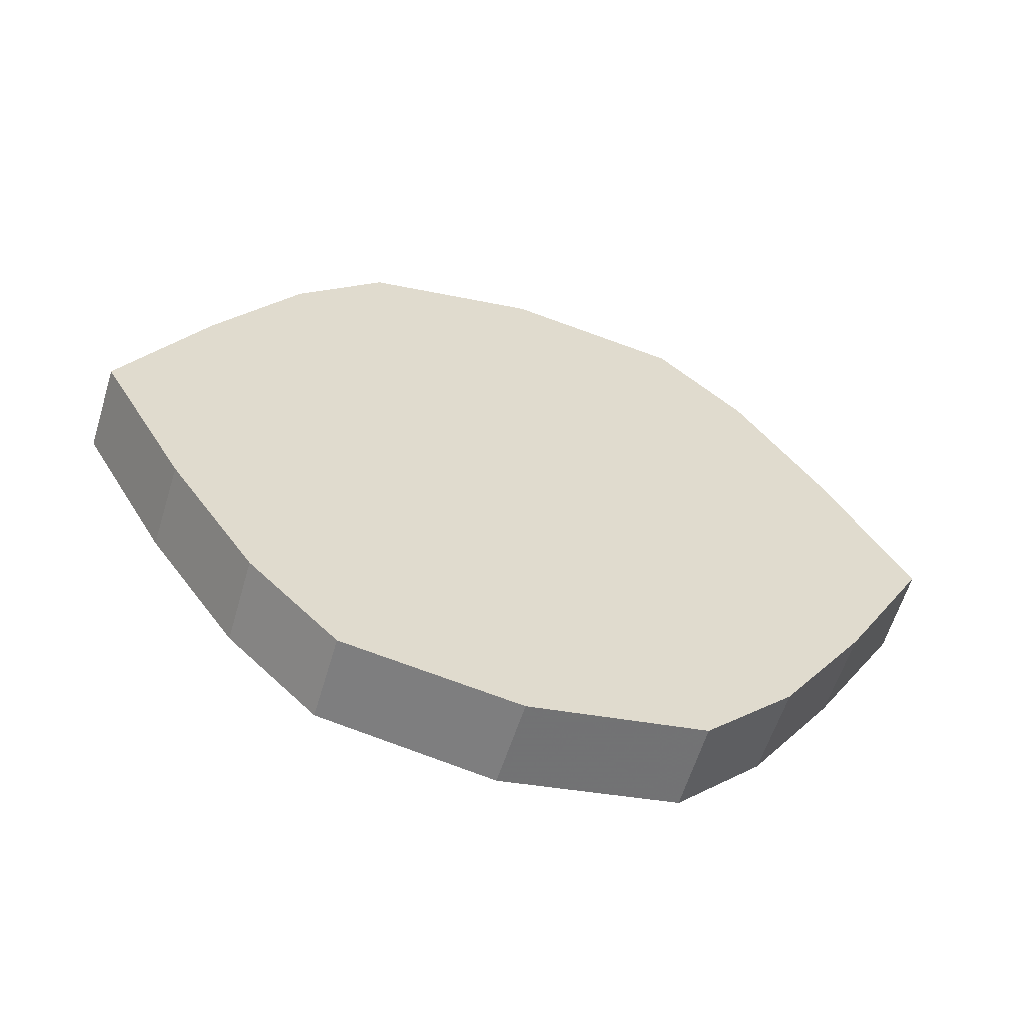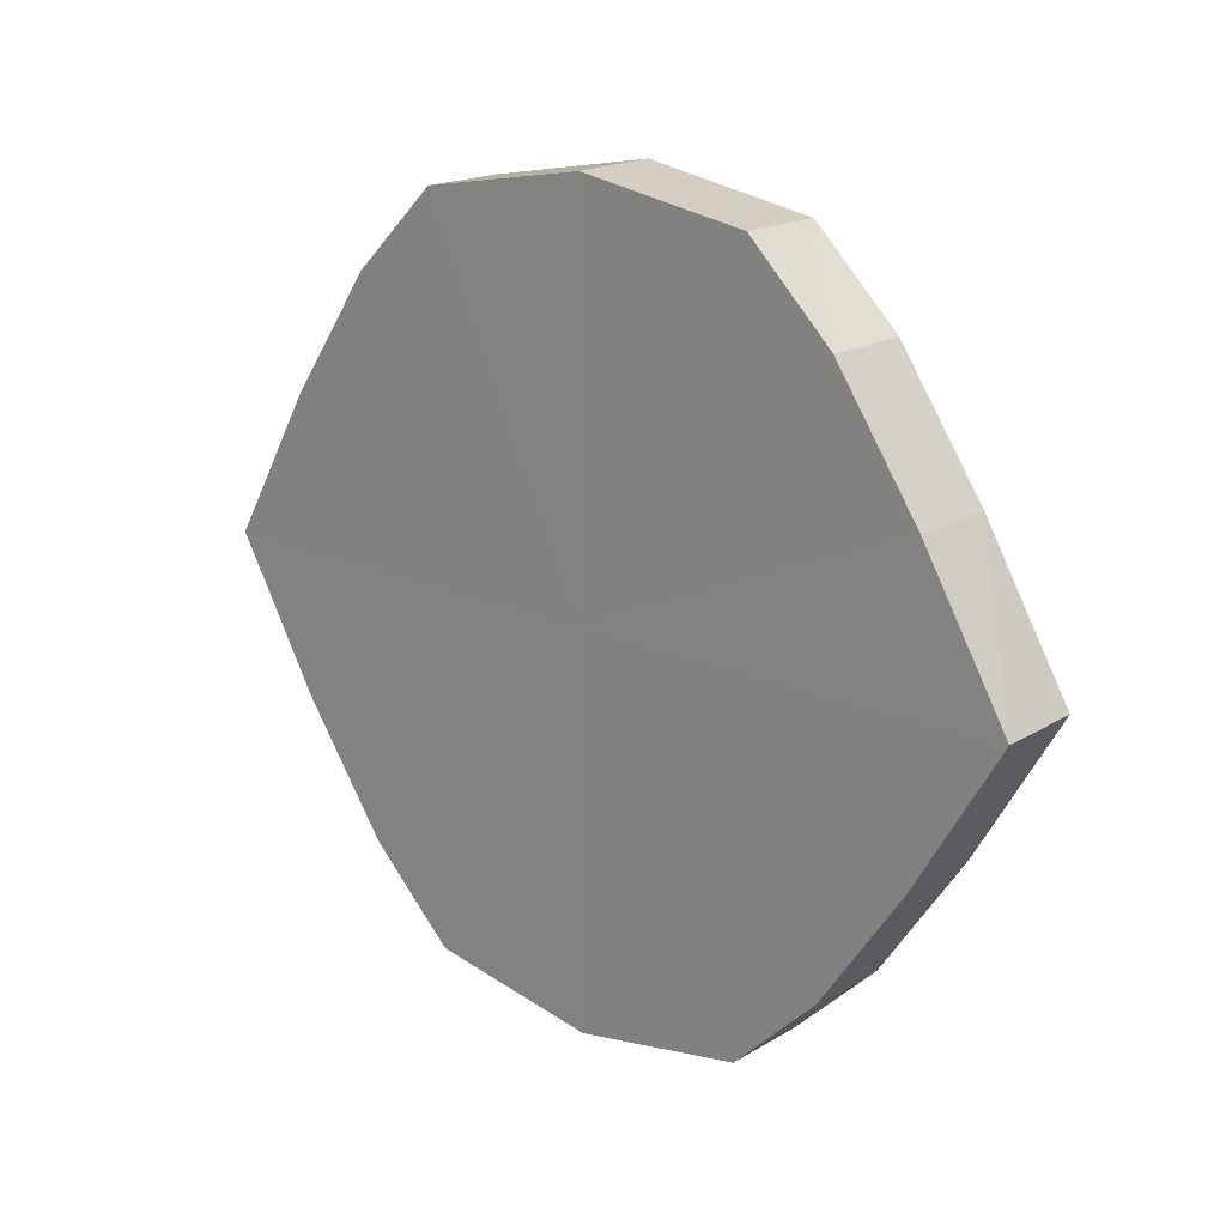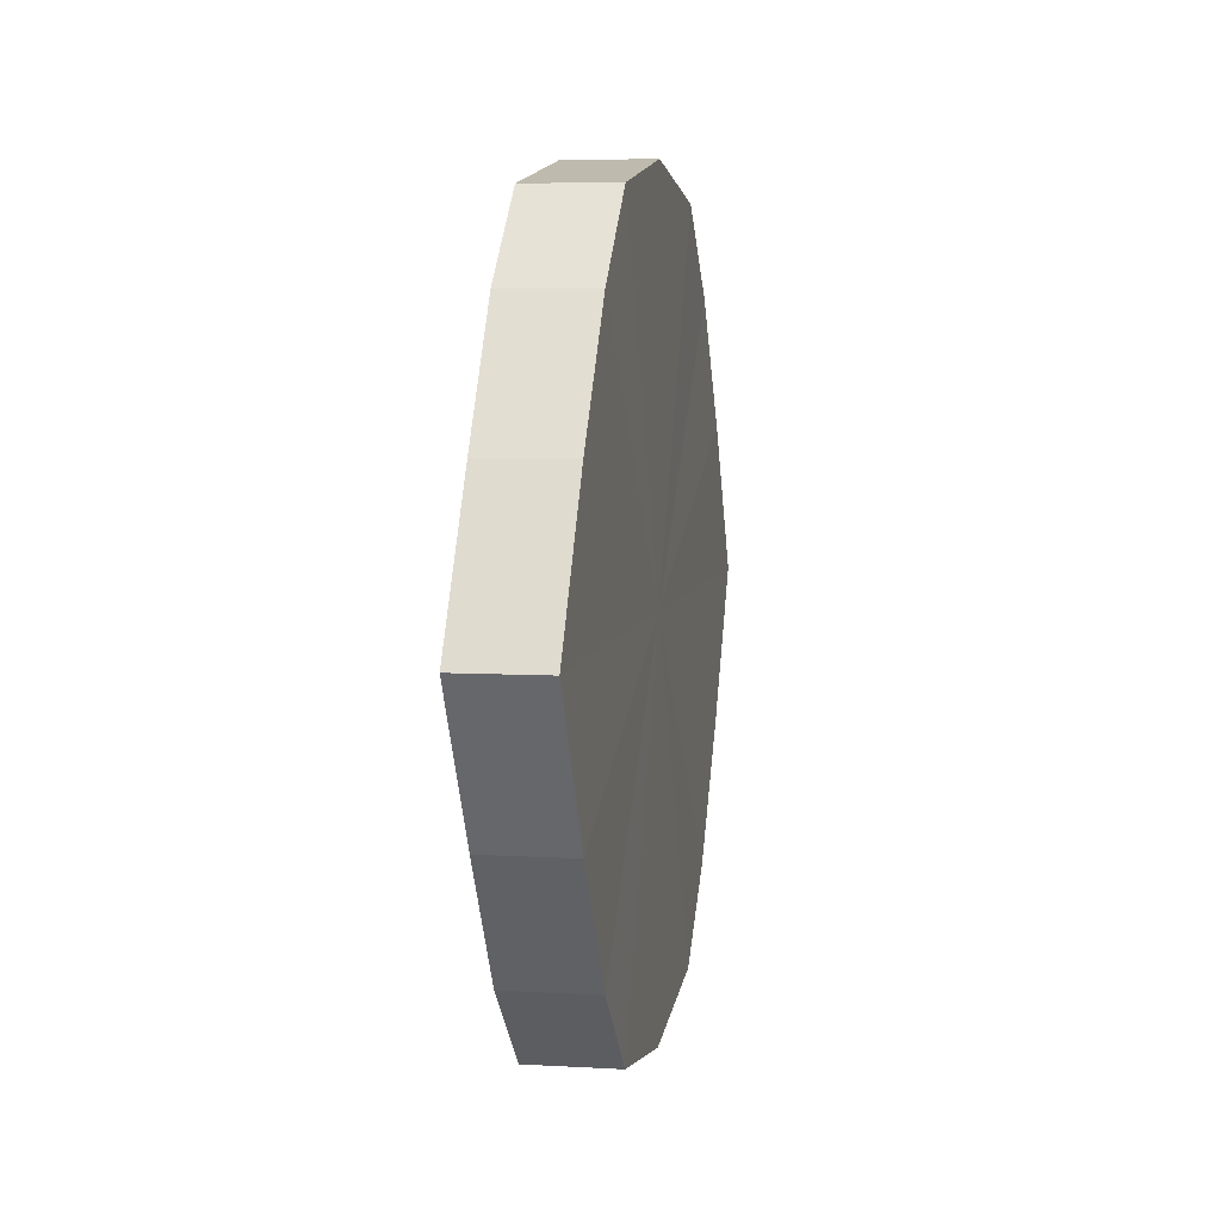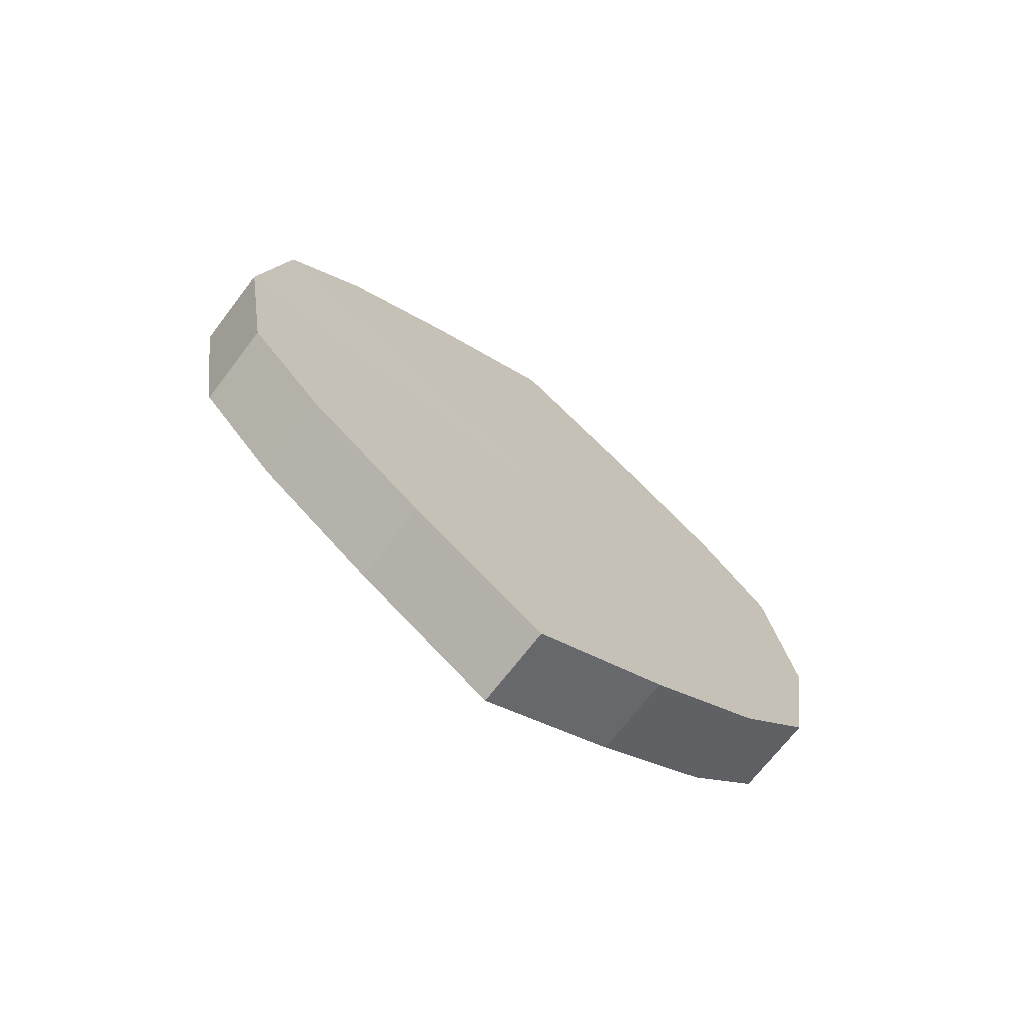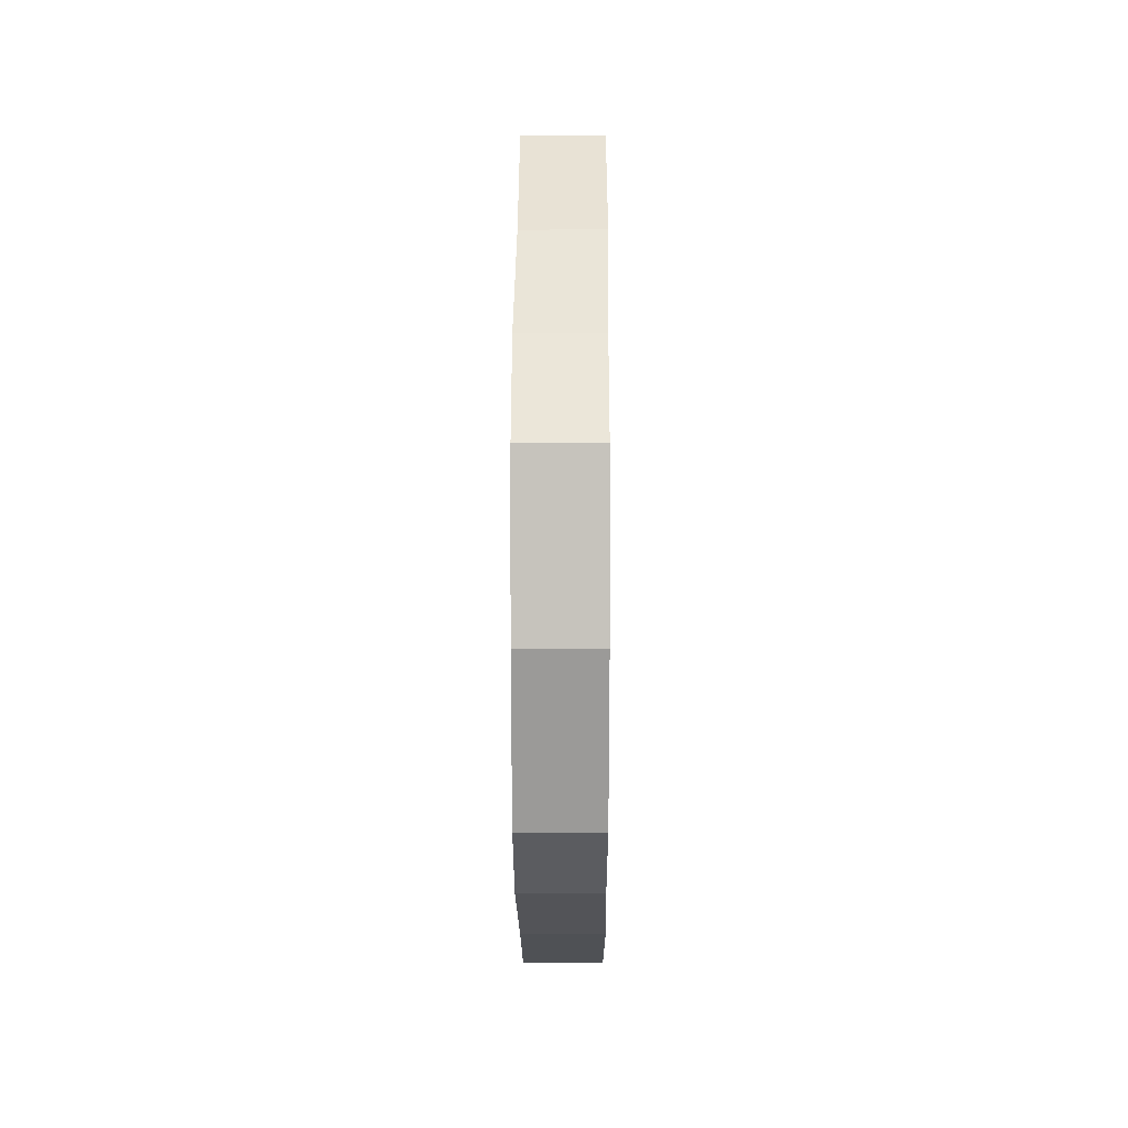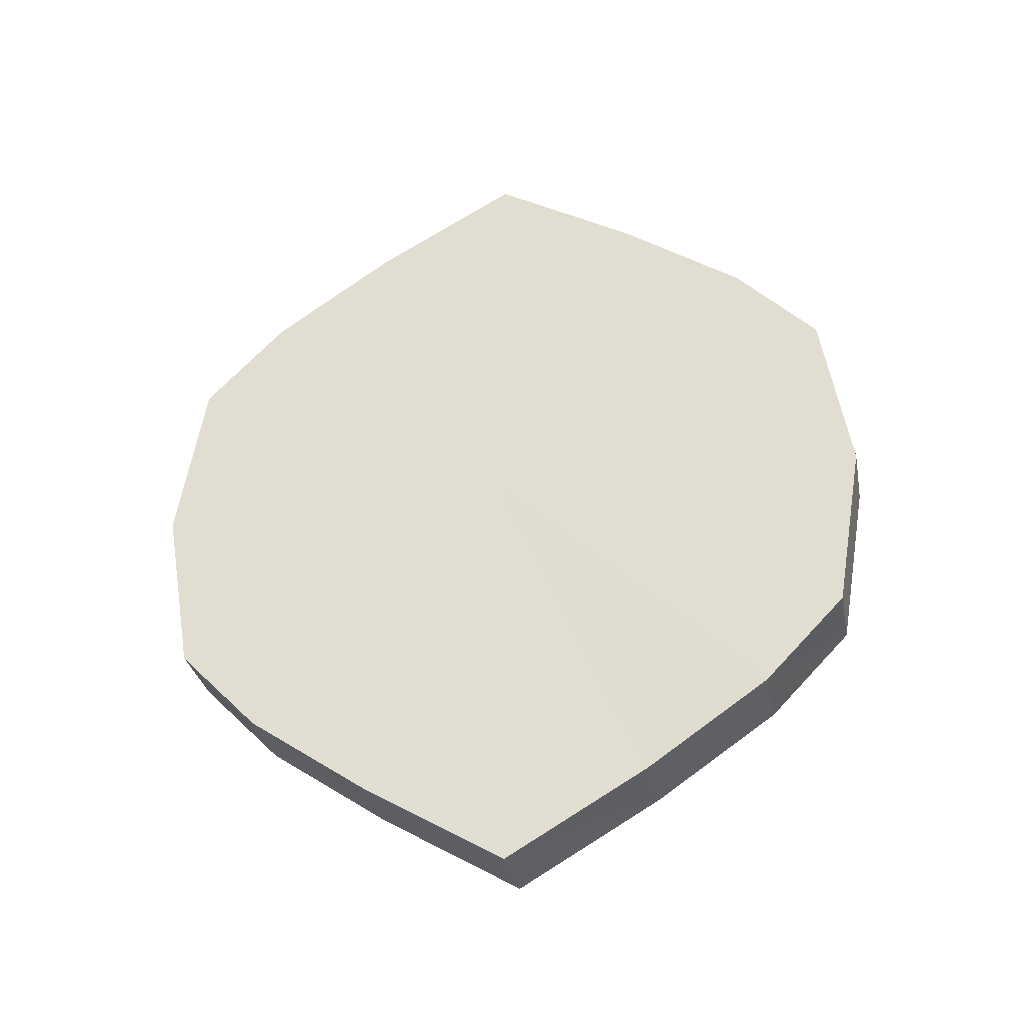
<metadata>
{"format":"obj","ext":"obj","renderer":"f3d","projection":"perspective","resolution":1024,"background":"white","views":[{"elev":-58.1,"azim":-106.8,"up":"+Z"},{"elev":18.3,"azim":-49.0,"up":"+Z"},{"elev":6.1,"azim":-169.5,"up":"+Z"},{"elev":-70.6,"azim":-127.7,"up":"+Y"},{"elev":10.7,"azim":0.6,"up":"+Y"},{"elev":-31.6,"azim":101.0,"up":"+Y"}]}
</metadata>
<code>
o 1038
v 2175 1876 7.995
v 2175 1876 7.977
v 2175 1876 7.995
v 2175 1876 7.963
v 2175 1876 7.977
v 2175 1876 8.012
v 2175 1876 8.012
v 2175 1876 7.953
v 2175 1876 7.963
v 2175 1876 8.026
v 2175 1876 8.026
v 2175 1876 7.95
v 2175 1876 7.953
v 2175 1876 8.036
v 2175 1876 8.036
v 2175 1876 7.953
v 2175 1876 7.95
v 2175 1876 8.04
v 2175 1876 8.04
v 2175 1876 7.963
v 2175 1876 7.953
v 2175 1876 8.036
v 2175 1876 8.036
v 2175 1876 7.977
v 2175 1876 7.963
v 2175 1876 8.026
v 2175 1876 8.026
v 2175 1876 7.995
v 2175 1876 7.977
v 2175 1876 8.012
v 2175 1876 8.012
v 2175 1876 7.995
v 2175 1876 7.995
v 2175 1876 7.977
v 2175 1876 7.977
v 2175 1876 7.963
v 2175 1876 7.963
v 2175 1876 8.012
v 2175 1876 7.995
v 2175 1876 8.026
v 2175 1876 8.012
v 2175 1876 7.953
v 2175 1876 7.953
v 2175 1876 8.036
v 2175 1876 8.026
v 2175 1876 8.04
v 2175 1876 8.036
v 2175 1876 7.95
v 2175 1876 7.95
v 2175 1876 8.036
v 2175 1876 8.04
v 2175 1876 8.026
v 2175 1876 8.036
v 2175 1876 7.953
v 2175 1876 7.953
v 2175 1876 8.012
v 2175 1876 8.026
v 2175 1876 7.995
v 2175 1876 8.012
v 2175 1876 7.963
v 2175 1876 7.963
v 2175 1876 7.977
v 2175 1876 7.995
v 2175 1876 7.977
v 2175 1876 7.995
v 2175 1876 7.977
v 2175 1876 7.995
v 2175 1876 7.963
v 2175 1876 8.012
v 2175 1876 7.953
v 2175 1876 8.026
v 2175 1876 7.95
v 2175 1876 8.036
v 2175 1876 7.953
v 2175 1876 8.04
v 2175 1876 7.963
v 2175 1876 8.036
v 2175 1876 7.977
v 2175 1876 8.026
v 2175 1876 7.995
v 2175 1876 8.012
v 2175 1876 7.995
v 2175 1876 7.995
v 2175 1876 7.977
v 2175 1876 8.012
v 2175 1876 7.963
v 2175 1876 8.026
v 2175 1876 7.953
v 2175 1876 8.036
v 2175 1876 7.95
v 2175 1876 8.04
v 2175 1876 7.953
v 2175 1876 8.036
v 2175 1876 7.963
v 2175 1876 8.026
v 2175 1876 7.977
v 2175 1876 8.012
v 2175 1876 7.995
f 1 2 3
f 2 4 5
f 6 1 7
f 4 8 9
f 10 6 11
f 8 12 13
f 14 10 15
f 12 16 17
f 18 14 19
f 16 20 21
f 22 18 23
f 20 24 25
f 26 22 27
f 24 28 29
f 30 26 31
f 28 30 32
f 33 34 35
f 35 36 37
f 38 39 33
f 40 41 38
f 37 42 43
f 44 45 40
f 46 47 44
f 43 48 49
f 50 51 46
f 52 53 50
f 49 54 55
f 56 57 52
f 58 59 56
f 55 60 61
f 62 63 58
f 61 64 62
f 65 66 67
f 65 68 66
f 65 67 69
f 65 70 68
f 65 69 71
f 65 72 70
f 65 71 73
f 65 74 72
f 65 73 75
f 65 76 74
f 65 75 77
f 65 78 76
f 65 77 79
f 65 80 78
f 65 79 81
f 65 81 80
f 82 83 84
f 82 85 83
f 82 84 86
f 82 87 85
f 82 86 88
f 82 89 87
f 82 88 90
f 82 91 89
f 82 90 92
f 82 93 91
f 82 92 94
f 82 95 93
f 82 94 96
f 82 97 95
f 82 96 98
f 82 98 97

</code>
